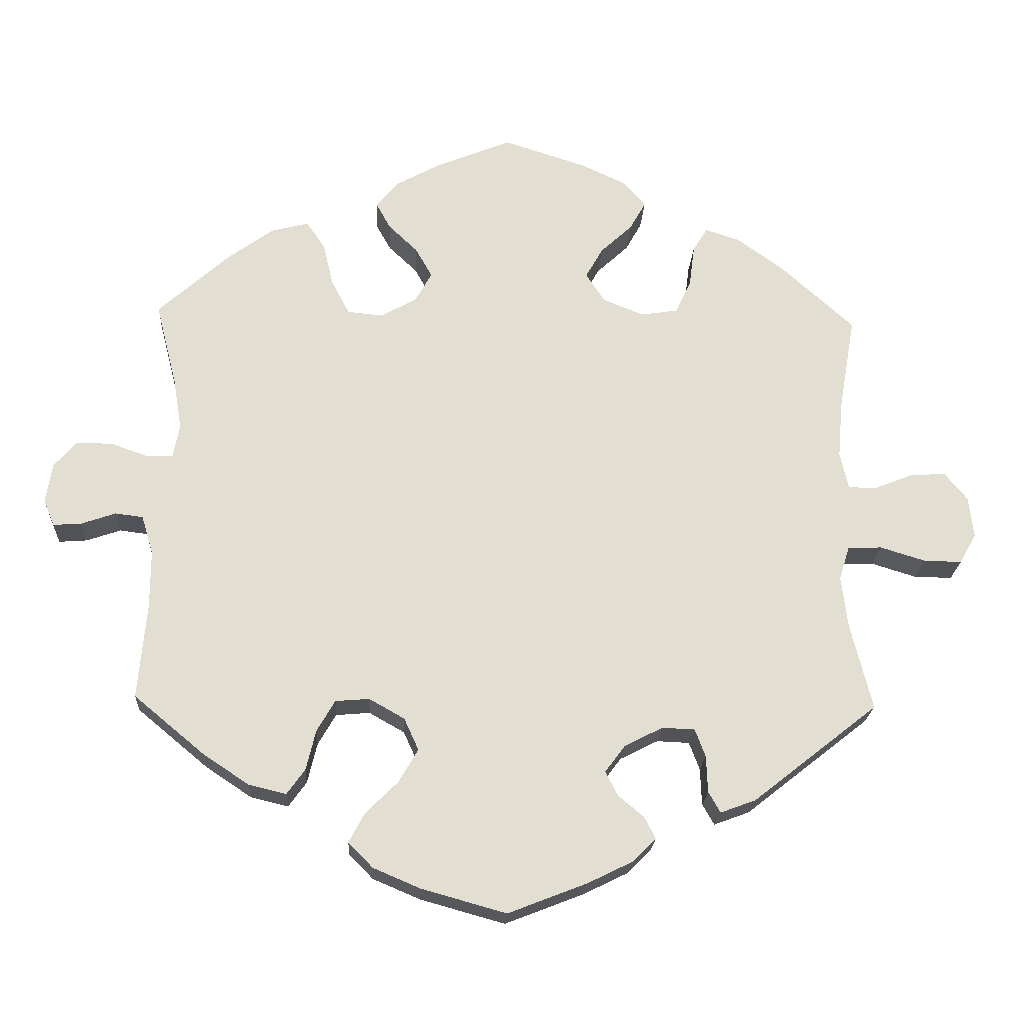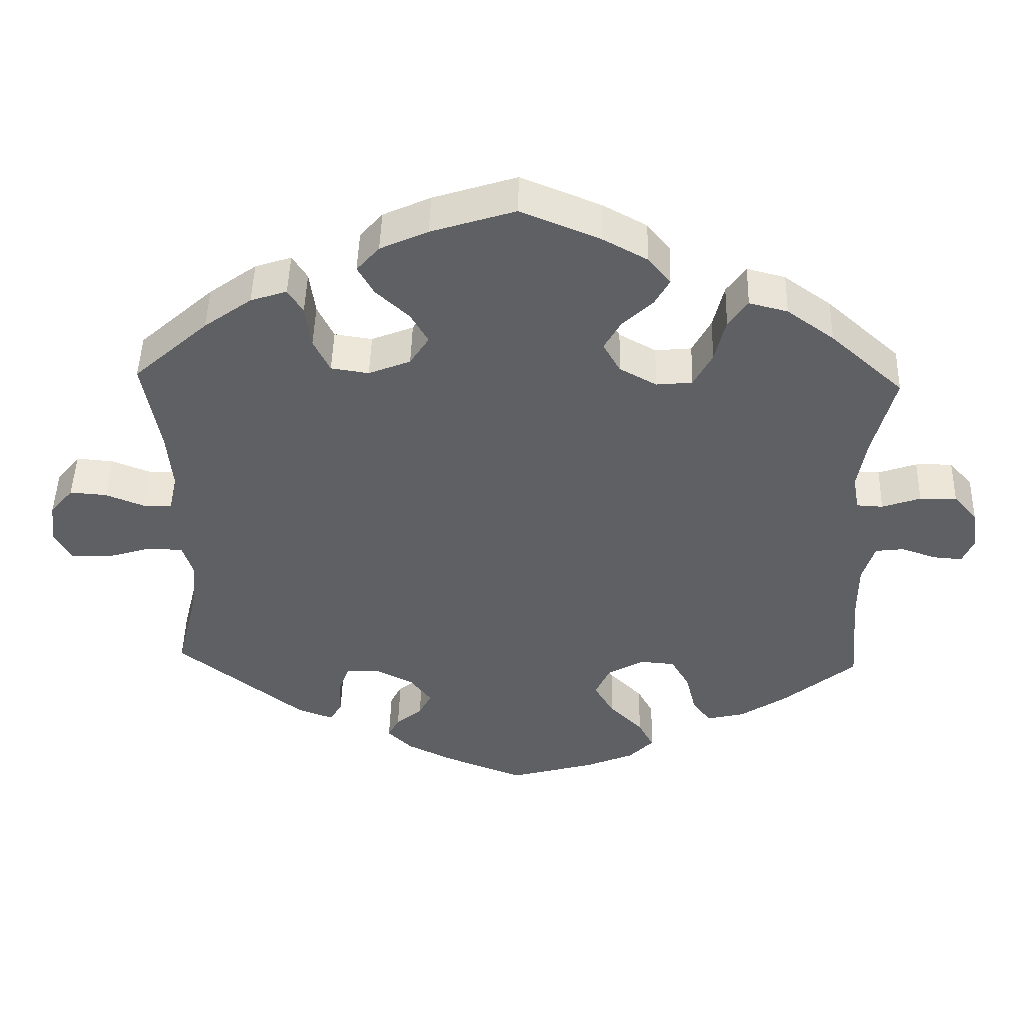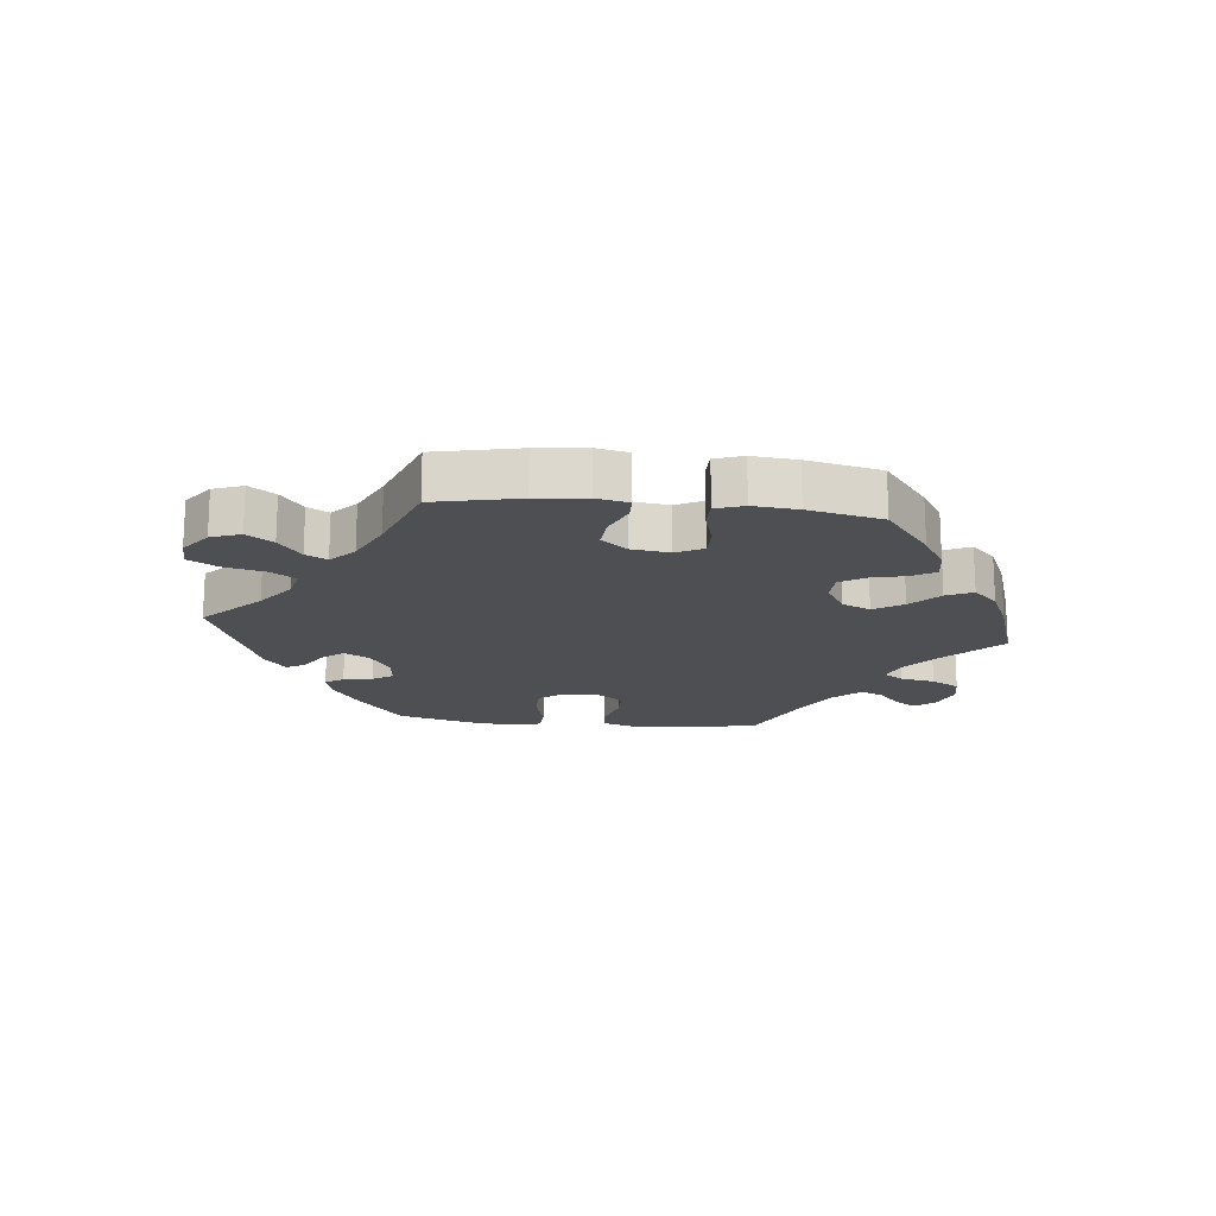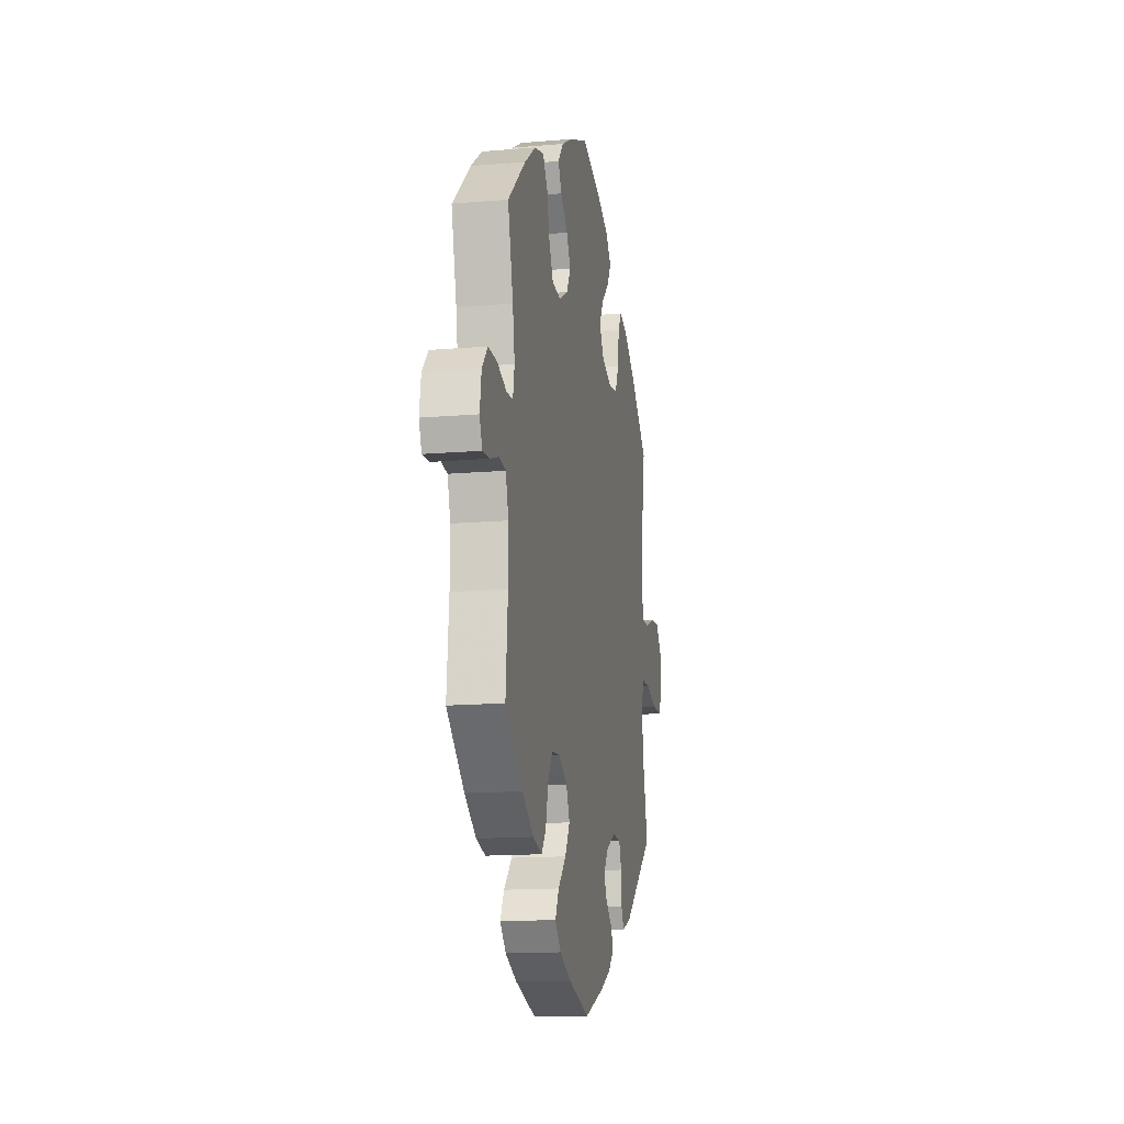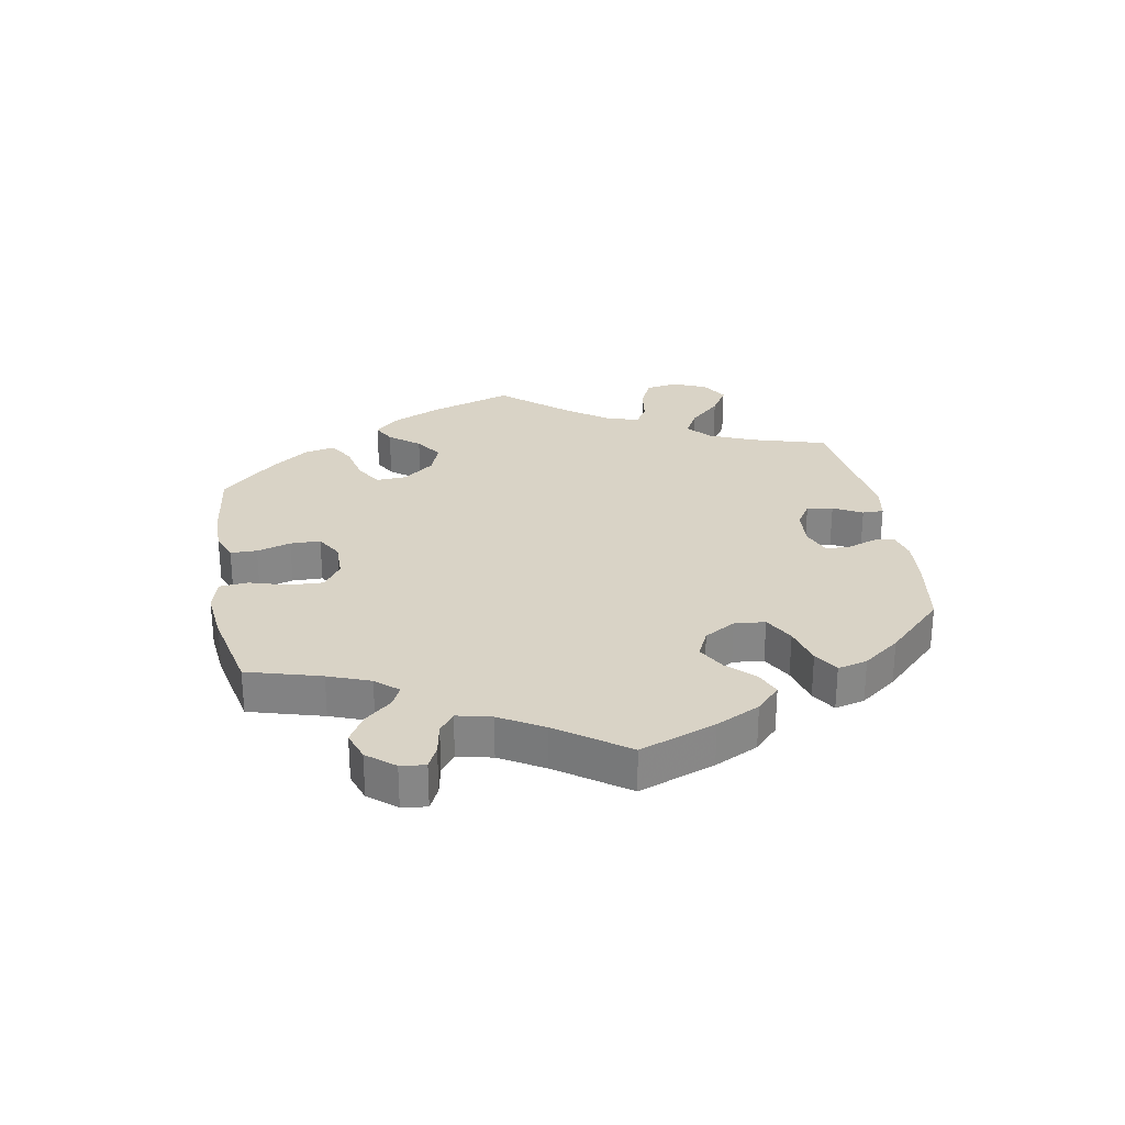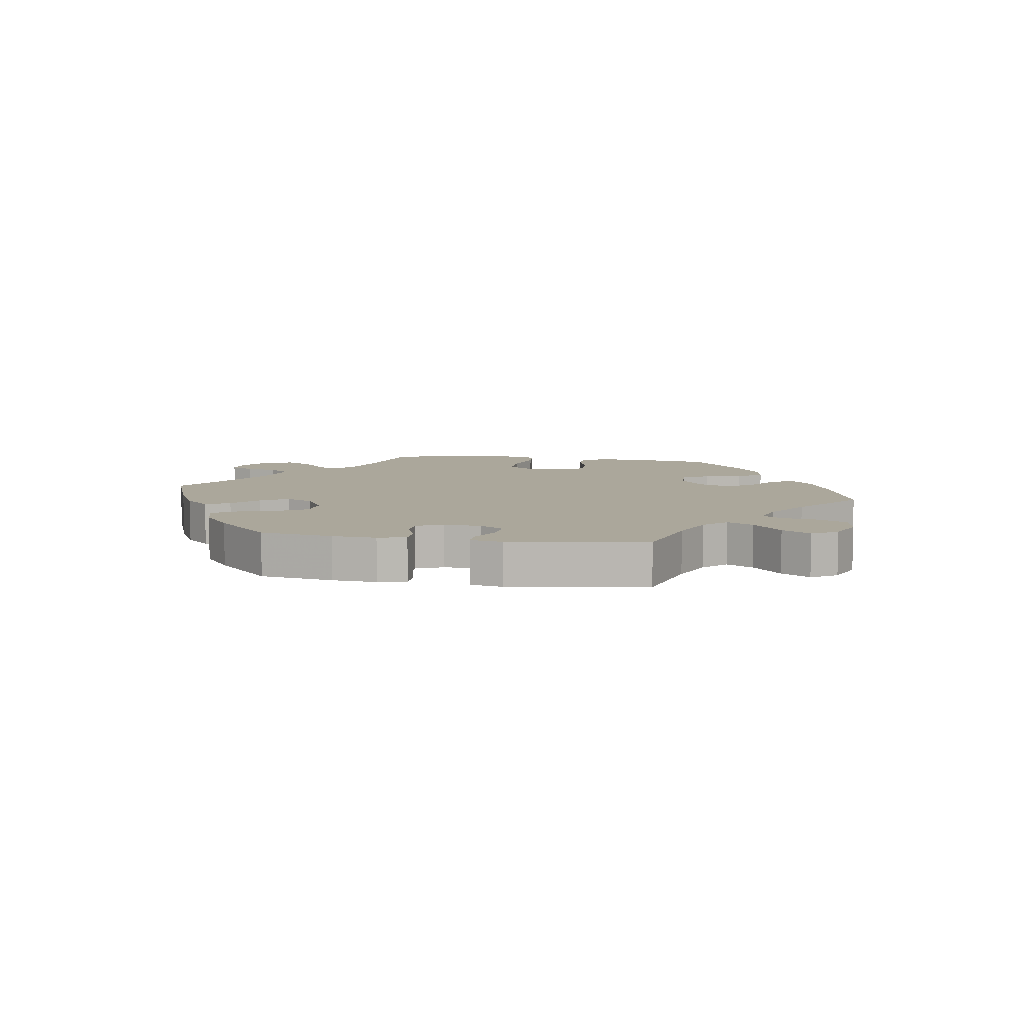
<metadata>
{"format":"obj","ext":"obj","renderer":"f3d","projection":"perspective","resolution":1024,"background":"white","views":[{"elev":-21.6,"azim":177.1,"up":"+Z"},{"elev":47.3,"azim":1.5,"up":"+Z"},{"elev":-17.7,"azim":-36.2,"up":"+Y"},{"elev":-14.7,"azim":100.5,"up":"+Z"},{"elev":28.3,"azim":109.9,"up":"+Y"},{"elev":8.1,"azim":-141.0,"up":"+Y"}]}
</metadata>
<code>
v 0.688 0.07 -0.01
v -0.365 0.07 0.454
v 0.203 0.07 -0.479
v -0.15 0.07 0.344
v -0.558 0.07 0.036
v -0.196 0.07 -0.479
v 0.156 0.07 -0.432
v 0 0.07 -0.62
v -0.272 0.07 -0.348
v -0.217 0.07 0.514
v 0.195 0.07 0.308
v -0.497 0.07 -0.11
v 0.679 0.07 0.047
v -0.518 0.07 0.037
v -0.262 0.07 0.328
v 0.206 0.07 0.501
v -0.289 0.07 -0.441
v 0.646 0.07 0.085
v 0.275 0.07 -0.358
v 0.287 0.07 0.426
v -0.225 0.07 -0.346
v 0.369 0.07 -0.439
v -0.681 0.07 -0.081
v -0.626 0.07 -0.08
v 0.594 0.07 0.084
v 0.54 0.07 0.065
v 0.128 0.07 -0.384
v -0.159 0.07 -0.448
v -0.118 0.07 0.582
v 0.314 0.07 0.465
v -0.212 0.07 -0.51
v -0.561 0.07 -0.06
v -0.613 0.07 0.058
v -0.512 0.07 -0.062
v 0 0.07 0.62
v -0.178 0.07 -0.544
v 0.185 0.07 0.463
v 0.143 0.07 0.337
v 0.112 0.07 0.574
v 0.494 0.07 0.115
v -0.293 0.07 0.437
v -0.287 0.07 -0.388
v 0.272 0.07 0.363
v 0.315 0.07 -0.452
v 0.525 0.07 -0.172
v 0.119 0.07 0.38
v 0.225 0.07 -0.521
v 0.149 0.07 -0.338
v -0.209 0.07 0.32
v -0.306 0.07 -0.471
v 0.289 0.07 -0.416
v -0.357 0.07 -0.452
v 0.249 0.07 -0.313
v -0.148 0.07 0.43
v -0.123 0.07 0.386
v 0.246 0.07 0.313
v 0.537 0.07 -0.31
v -0.698 0.07 0.022
v -0.314 0.07 0.471
v 0.672 0.07 -0.048
v -0.17 0.07 -0.374
v -0.185 0.07 0.551
v 0.631 0.07 -0.045
v -0.537 0.07 -0.31
v 0.503 0.07 0.067
v 0.434 0.07 0.403
v 0.2 0.07 -0.309
v -0.285 0.07 0.376
v 0.506 0.07 0.188
v -0.506 0.07 -0.185
v -0.705 0.07 -0.038
v 0.368 0.07 0.451
v 0.525 0.07 -0.089
v 0.122 0.07 -0.586
v 0.537 0.07 0.31
v -0.665 0.07 0.062
v 0.19 0.07 -0.557
v -0.113 0.07 -0.576
v 0.582 0.07 -0.028
v -0.513 0.07 0.172
v 0.143 0.07 0.423
v 0.435 0.07 -0.395
v -0.141 0.07 -0.413
v -0.537 0.07 0.31
v -0.194 0.07 0.473
v 0.542 0.07 -0.033
v -0.432 0.07 0.405
v 0.174 0.07 0.54
v -0.506 0.07 0.09
v 0.688 -0 -0.01
v -0.365 -0 0.454
v 0.203 -0 -0.479
v -0.15 -0 0.344
v -0.558 -0 0.036
v -0.196 -0 -0.479
v 0.156 -0 -0.432
v 0 -0 -0.62
v -0.272 -0 -0.348
v -0.217 -0 0.514
v 0.195 -0 0.308
v -0.497 -0 -0.11
v 0.679 -0 0.047
v -0.518 -0 0.037
v -0.262 -0 0.328
v 0.206 -0 0.501
v -0.289 -0 -0.441
v 0.646 -0 0.085
v 0.275 -0 -0.358
v 0.287 -0 0.426
v -0.225 -0 -0.346
v 0.369 -0 -0.439
v -0.681 -0 -0.081
v -0.626 -0 -0.08
v 0.594 -0 0.084
v 0.54 -0 0.065
v 0.128 -0 -0.384
v -0.159 -0 -0.448
v -0.118 -0 0.582
v 0.314 -0 0.465
v -0.212 -0 -0.51
v -0.561 -0 -0.06
v -0.613 -0 0.058
v -0.512 -0 -0.062
v 0 -0 0.62
v -0.178 -0 -0.544
v 0.185 -0 0.463
v 0.143 -0 0.337
v 0.112 -0 0.574
v 0.494 -0 0.115
v -0.293 -0 0.437
v -0.287 -0 -0.388
v 0.272 -0 0.363
v 0.315 -0 -0.452
v 0.525 -0 -0.172
v 0.119 -0 0.38
v 0.225 -0 -0.521
v 0.149 -0 -0.338
v -0.209 -0 0.32
v -0.306 -0 -0.471
v 0.289 -0 -0.416
v -0.357 -0 -0.452
v 0.249 -0 -0.313
v -0.148 -0 0.43
v -0.123 -0 0.386
v 0.246 -0 0.313
v 0.537 -0 -0.31
v -0.698 -0 0.022
v -0.314 -0 0.471
v 0.672 -0 -0.048
v -0.17 -0 -0.374
v -0.185 -0 0.551
v 0.631 -0 -0.045
v -0.537 -0 -0.31
v 0.503 -0 0.067
v 0.434 -0 0.403
v 0.2 -0 -0.309
v -0.285 -0 0.376
v 0.506 -0 0.188
v -0.506 -0 -0.185
v -0.705 -0 -0.038
v 0.368 -0 0.451
v 0.525 -0 -0.089
v 0.122 -0 -0.586
v 0.537 -0 0.31
v -0.665 -0 0.062
v 0.19 -0 -0.557
v -0.113 -0 -0.576
v 0.582 -0 -0.028
v -0.513 -0 0.172
v 0.143 -0 0.423
v 0.435 -0 -0.395
v -0.141 -0 -0.413
v -0.537 -0 0.31
v -0.194 -0 0.473
v 0.542 -0 -0.033
v -0.432 -0 0.405
v 0.174 -0 0.54
v -0.506 -0 0.09
f 7 3 47 77
f 27 7 77 74
f 22 44 51 19
f 22 19 53
f 45 57 82 22
f 73 45 22 53
f 86 73 53 67
f 1 60 63 79
f 1 79 86
f 13 1 86
f 26 25 18 13
f 65 26 13 86
f 72 66 75 69
f 72 69 40
f 43 20 30 72
f 56 43 72 40
f 11 56 40 65
f 88 16 37 81
f 88 81 46
f 39 88 46
f 35 39 46
f 29 35 46
f 62 29 46 38
f 54 85 10 62
f 55 54 62 38
f 2 59 41 68
f 2 68 15
f 80 84 87 2
f 89 80 2 15
f 14 89 15 49
f 58 76 33 5
f 58 5 14
f 71 58 14
f 32 24 23 71
f 34 32 71 14
f 12 34 14 49
f 50 52 64 70
f 42 17 50 70
f 9 42 70 12
f 21 9 12 49
f 36 31 6 28
f 36 28 83
f 78 36 83
f 27 74 8 78
f 65 86 67 48
f 38 11 65 48
f 4 55 38 48
f 61 21 49 4
f 83 61 4 48
f 78 83 48 27
f 166 136 92 96
f 163 166 96 116
f 108 140 133 111
f 142 108 111
f 111 171 146 134
f 142 111 134 162
f 156 142 162 175
f 168 152 149 90
f 175 168 90
f 175 90 102
f 102 107 114 115
f 175 102 115 154
f 158 164 155 161
f 129 158 161
f 161 119 109 132
f 129 161 132 145
f 154 129 145 100
f 170 126 105 177
f 135 170 177
f 135 177 128
f 135 128 124
f 135 124 118
f 127 135 118 151
f 151 99 174 143
f 127 151 143 144
f 157 130 148 91
f 104 157 91
f 91 176 173 169
f 104 91 169 178
f 138 104 178 103
f 94 122 165 147
f 103 94 147
f 103 147 160
f 160 112 113 121
f 103 160 121 123
f 138 103 123 101
f 159 153 141 139
f 159 139 106 131
f 101 159 131 98
f 138 101 98 110
f 117 95 120 125
f 172 117 125
f 172 125 167
f 167 97 163 116
f 137 156 175 154
f 137 154 100 127
f 137 127 144 93
f 93 138 110 150
f 137 93 150 172
f 116 137 172 167
f 78 167 125 36
f 36 125 120 31
f 31 120 95 6
f 6 95 117 28
f 28 117 172 83
f 83 172 150 61
f 61 150 110 21
f 21 110 98 9
f 9 98 131 42
f 42 131 106 17
f 17 106 139 50
f 50 139 141 52
f 52 141 153 64
f 64 153 159 70
f 70 159 101 12
f 12 101 123 34
f 34 123 121 32
f 32 121 113 24
f 24 113 112 23
f 23 112 160 71
f 71 160 147 58
f 58 147 165 76
f 76 165 122 33
f 33 122 94 5
f 5 94 103 14
f 14 103 178 89
f 89 178 169 80
f 80 169 173 84
f 84 173 176 87
f 87 176 91 2
f 2 91 148 59
f 59 148 130 41
f 41 130 157 68
f 68 157 104 15
f 15 104 138 49
f 49 138 93 4
f 4 93 144 55
f 55 144 143 54
f 54 143 174 85
f 85 174 99 10
f 10 99 151 62
f 62 151 118 29
f 29 118 124 35
f 35 124 128 39
f 39 128 177 88
f 88 177 105 16
f 16 105 126 37
f 37 126 170 81
f 81 170 135 46
f 46 135 127 38
f 38 127 100 11
f 11 100 145 56
f 56 145 132 43
f 43 132 109 20
f 20 109 119 30
f 30 119 161 72
f 72 161 155 66
f 66 155 164 75
f 75 164 158 69
f 69 158 129 40
f 40 129 154 65
f 65 154 115 26
f 26 115 114 25
f 25 114 107 18
f 18 107 102 13
f 13 102 90 1
f 1 90 149 60
f 60 149 152 63
f 63 152 168 79
f 79 168 175 86
f 86 175 162 73
f 73 162 134 45
f 45 134 146 57
f 57 146 171 82
f 82 171 111 22
f 22 111 133 44
f 44 133 140 51
f 51 140 108 19
f 19 108 142 53
f 53 142 156 67
f 67 156 137 48
f 48 137 116 27
f 27 116 96 7
f 7 96 92 3
f 3 92 136 47
f 47 136 166 77
f 77 166 163 74
f 74 163 97 8
f 8 97 167 78

</code>
